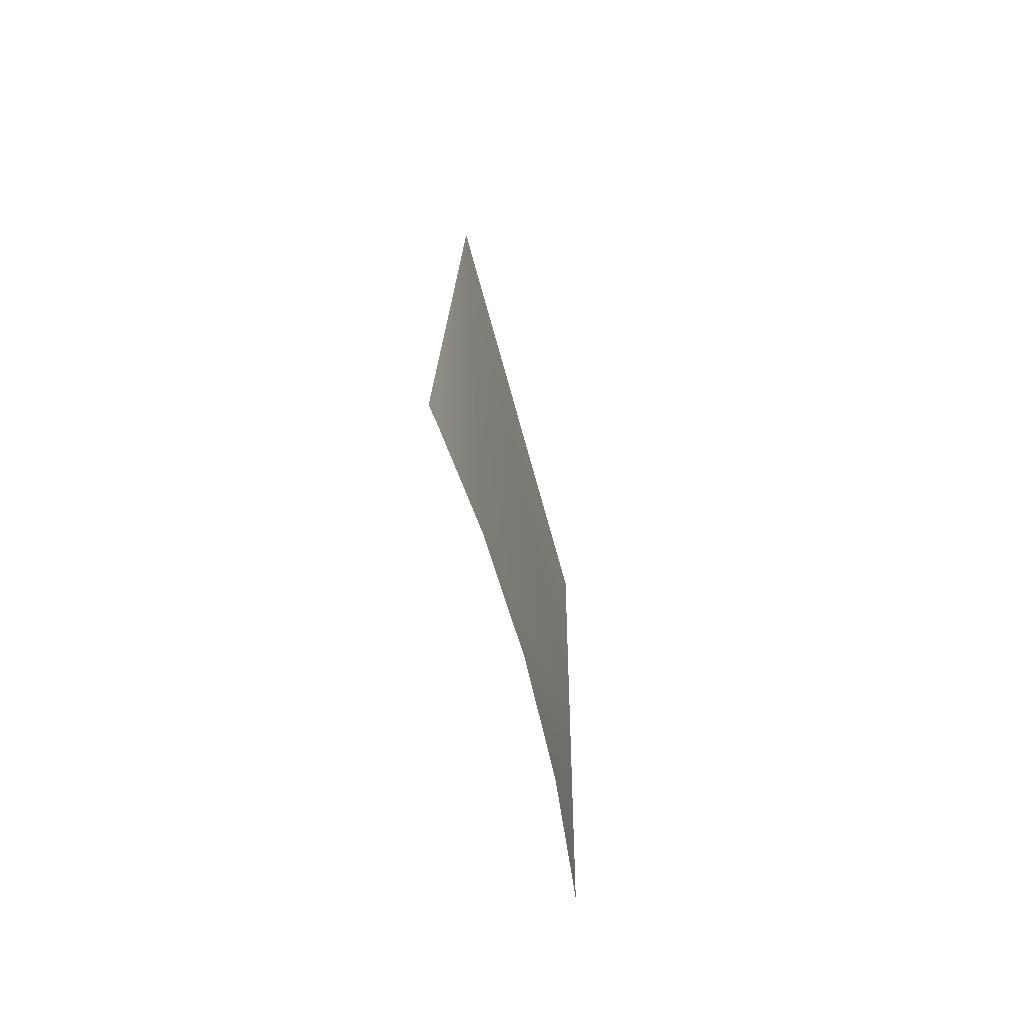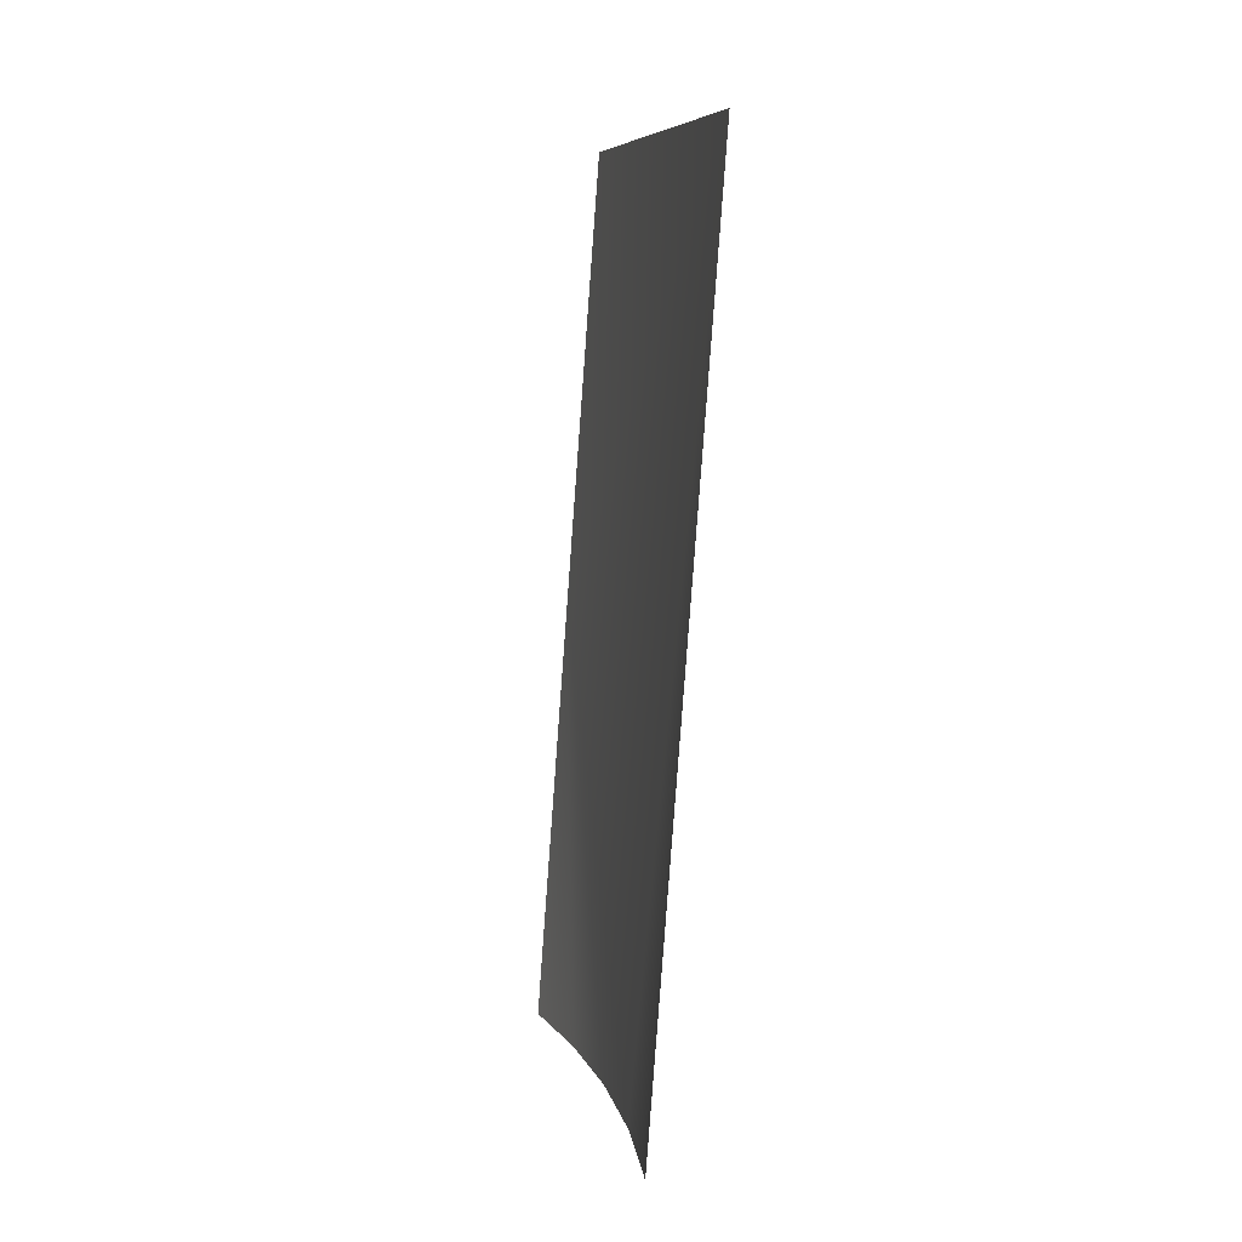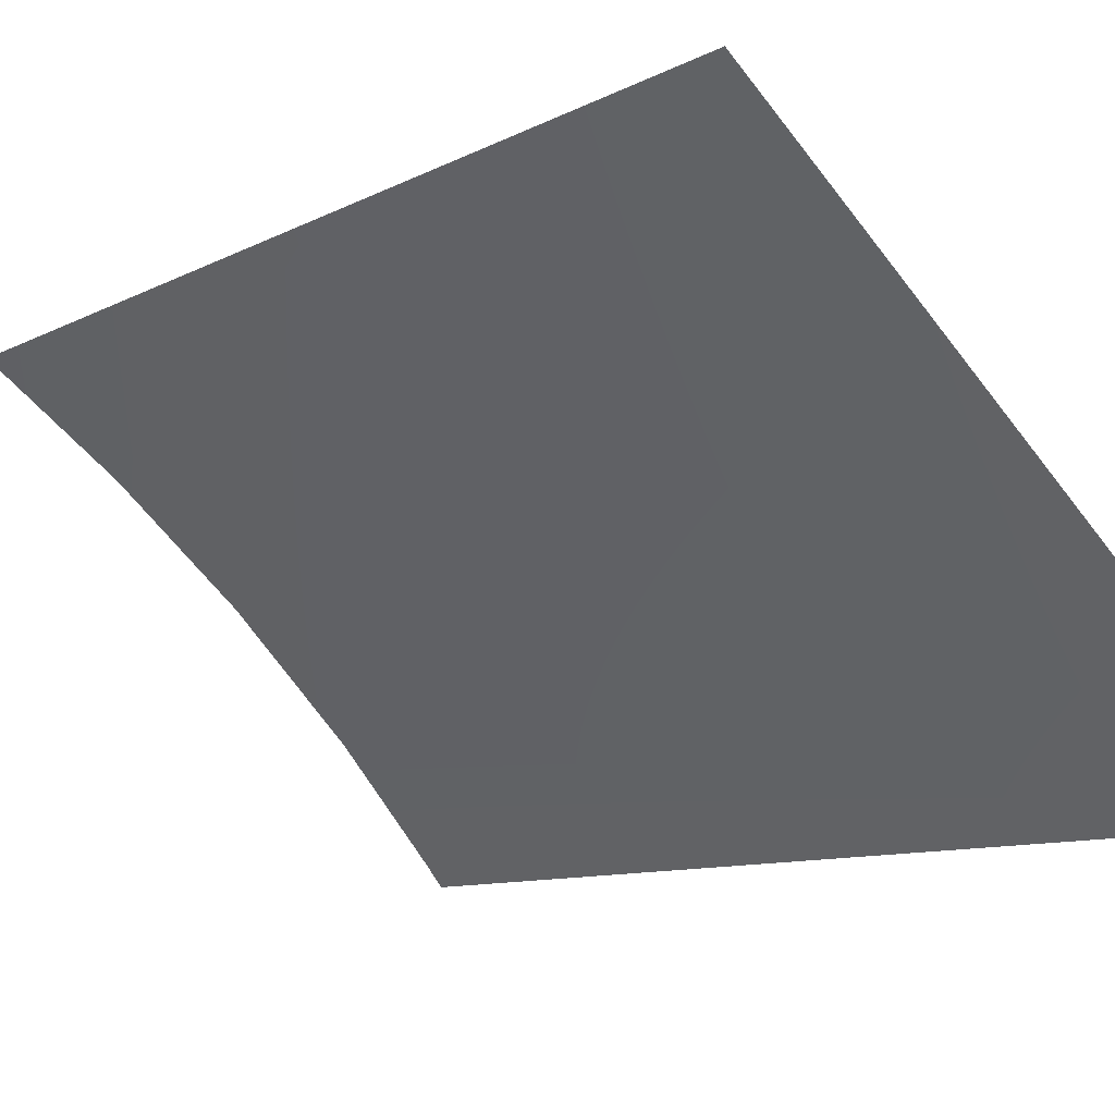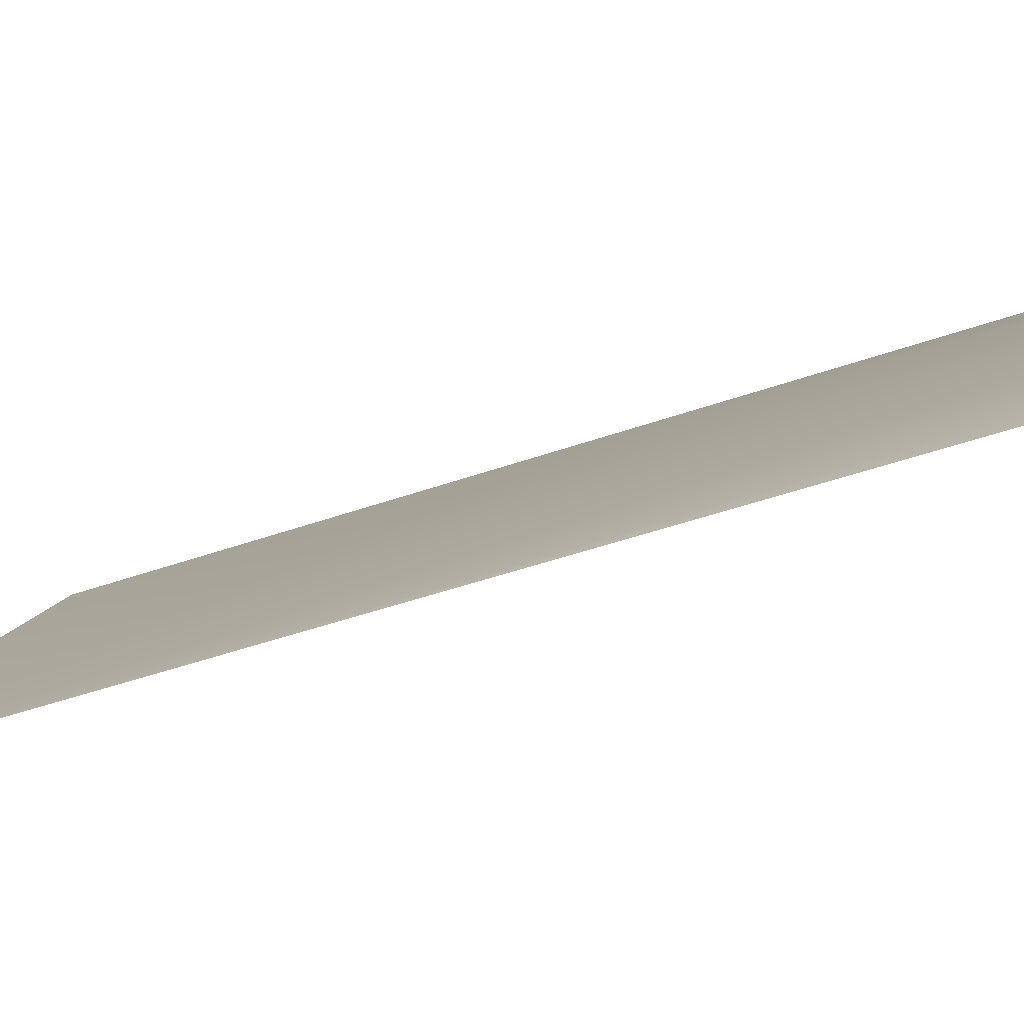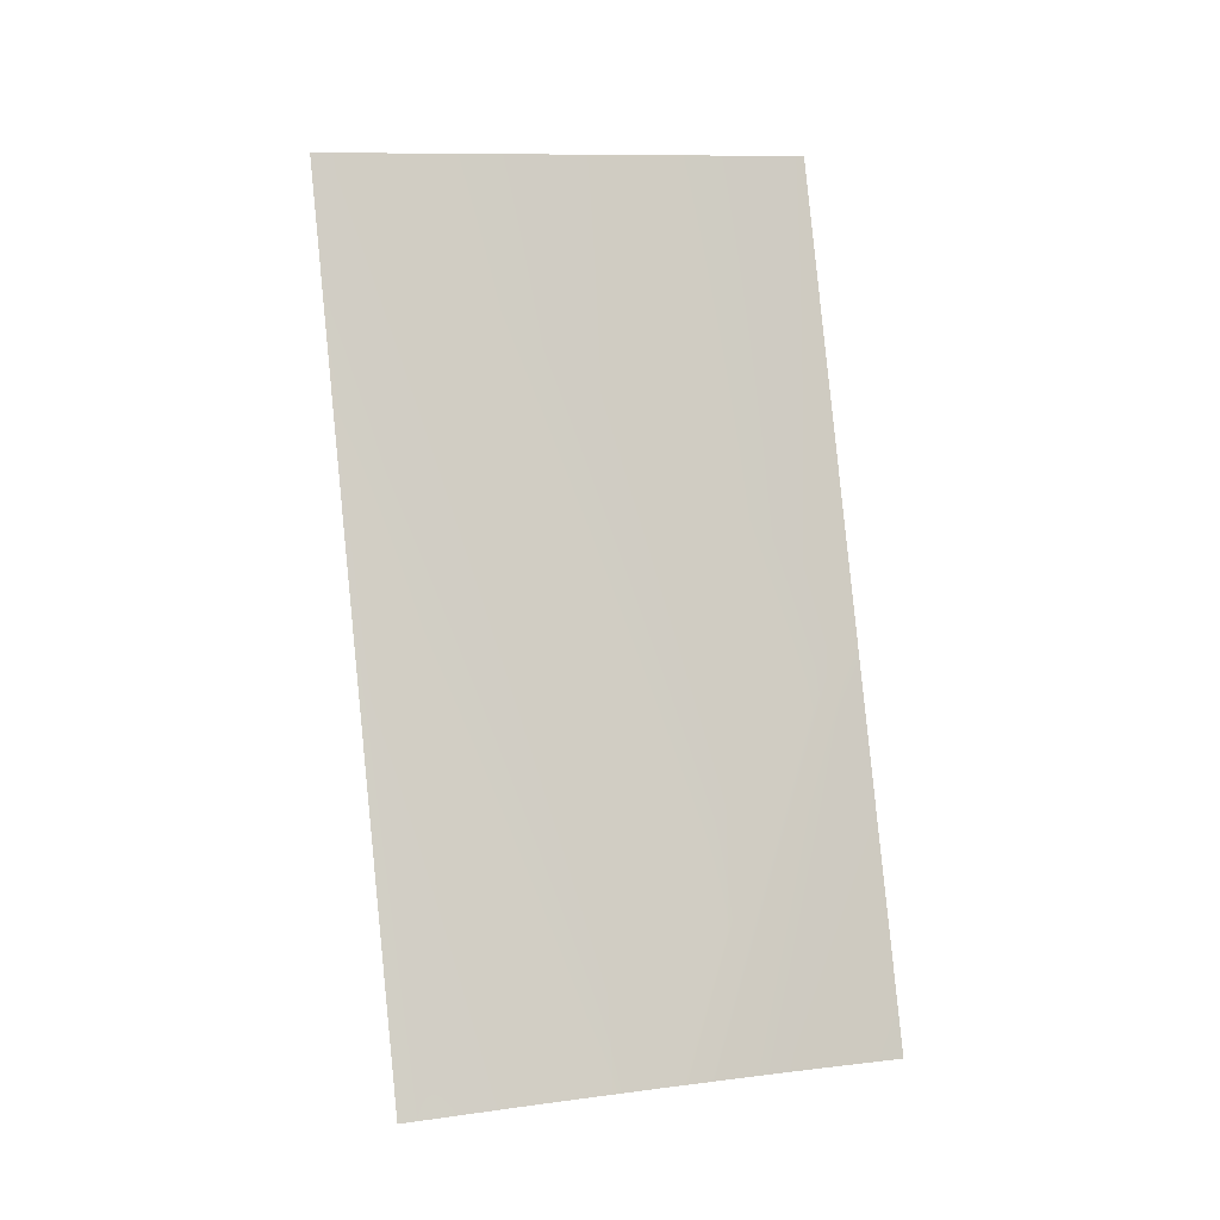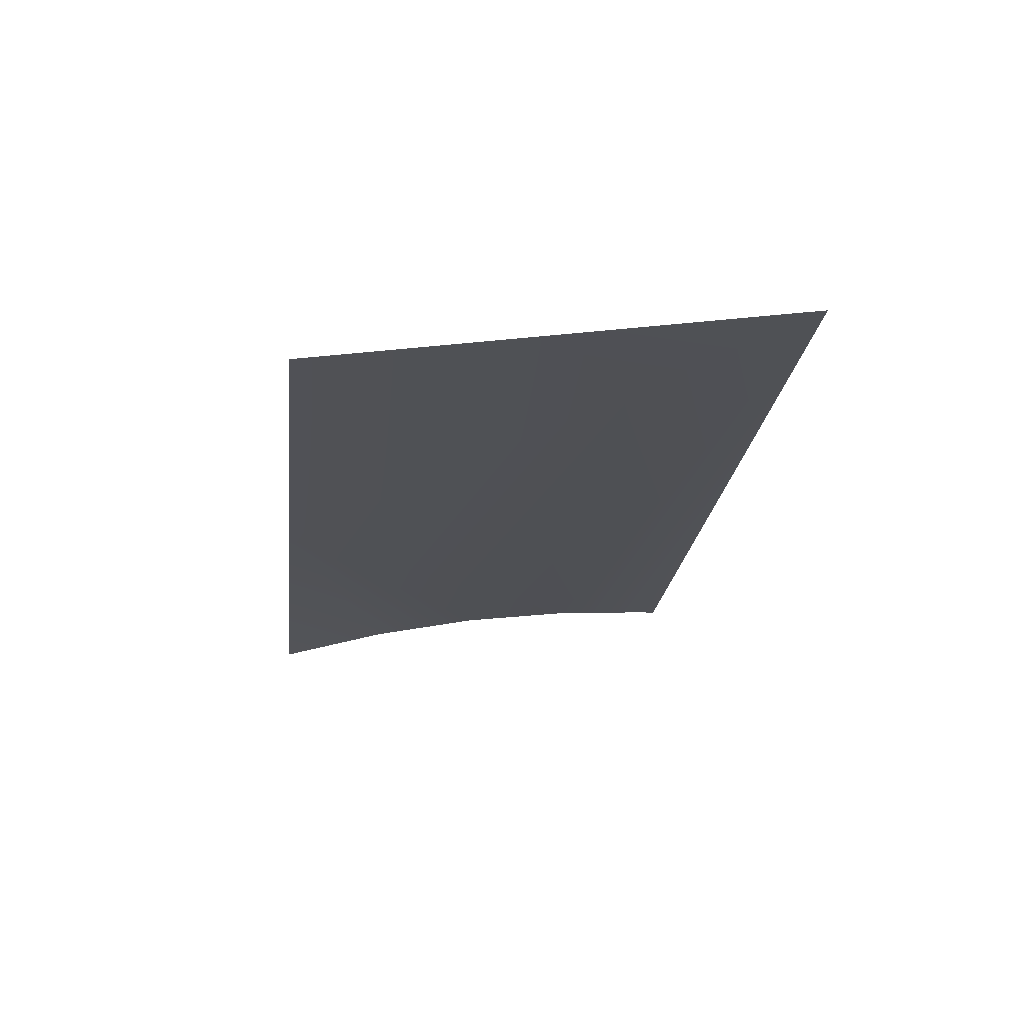
<metadata>
{"format":"obj","ext":"obj","renderer":"f3d","projection":"perspective","resolution":1024,"background":"white","views":[{"elev":-80.0,"azim":-117.6,"up":"+Y"},{"elev":0.2,"azim":-145.9,"up":"+Y"},{"elev":-10.8,"azim":155.6,"up":"+Z"},{"elev":-31.9,"azim":-57.9,"up":"+Z"},{"elev":-11.9,"azim":-60.7,"up":"+Y"},{"elev":72.4,"azim":128.3,"up":"+Y"}]}
</metadata>
<code>
o Group286/mesh421/mesh421-geometry#mesh421-geometry
v -0.04358 -0.004807 0.95
v -0.04551 -0.02375 0.9478
v -0.04943 -0.02435 0.9443
v -0.0414 -0.0232 0.9508
v -0.05313 -0.02501 0.9406
v -0.06124 0.01186 0.9347
v -0.04586 0.01441 0.9492
v -0.0561 -0.02561 0.9372
v -0.05886 -0.007337 0.9357
v -0.05657 -0.02571 0.9366
f 1 2 3
f 3 2 1
f 1 4 2
f 2 4 1
f 5 1 3
f 3 1 5
f 6 1 5
f 5 1 6
f 7 1 6
f 6 1 7
f 6 5 8
f 8 5 6
f 6 8 9
f 9 8 6
f 9 8 10
f 10 8 9

</code>
